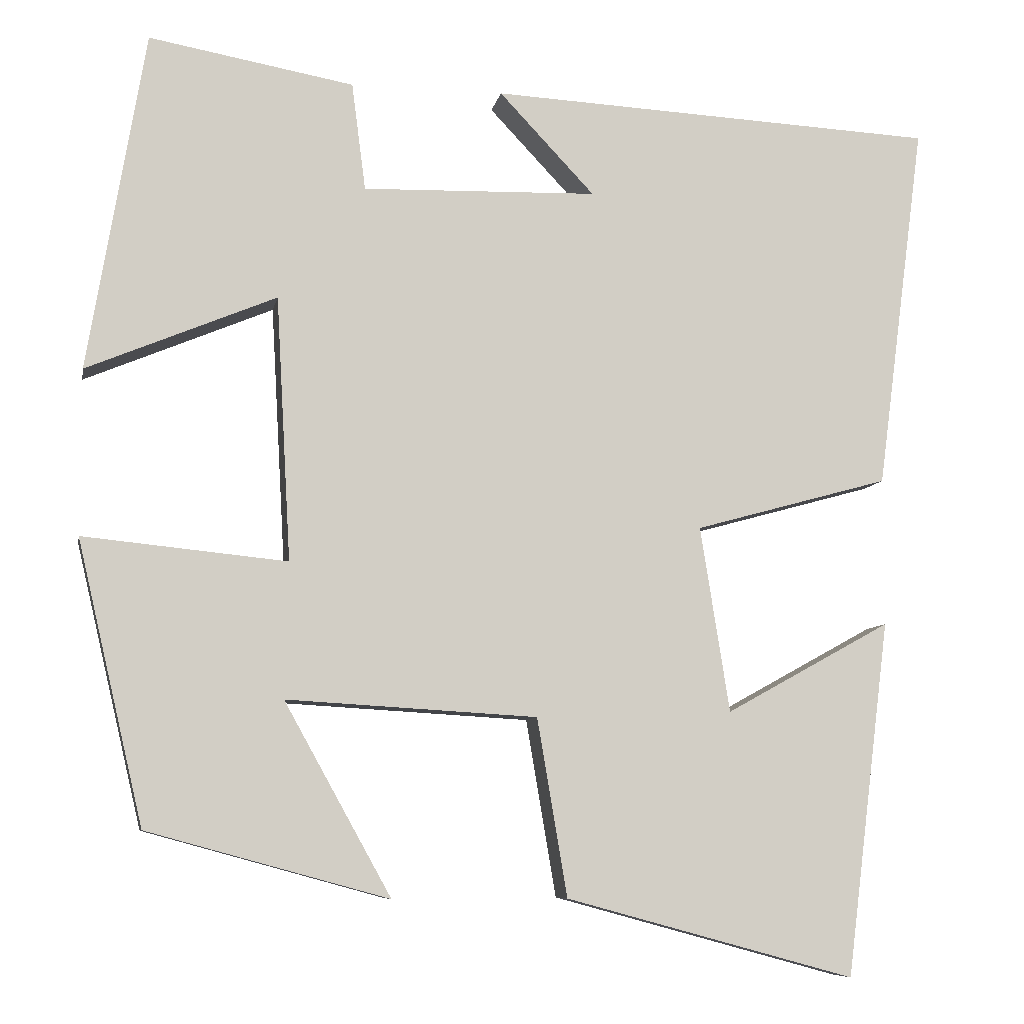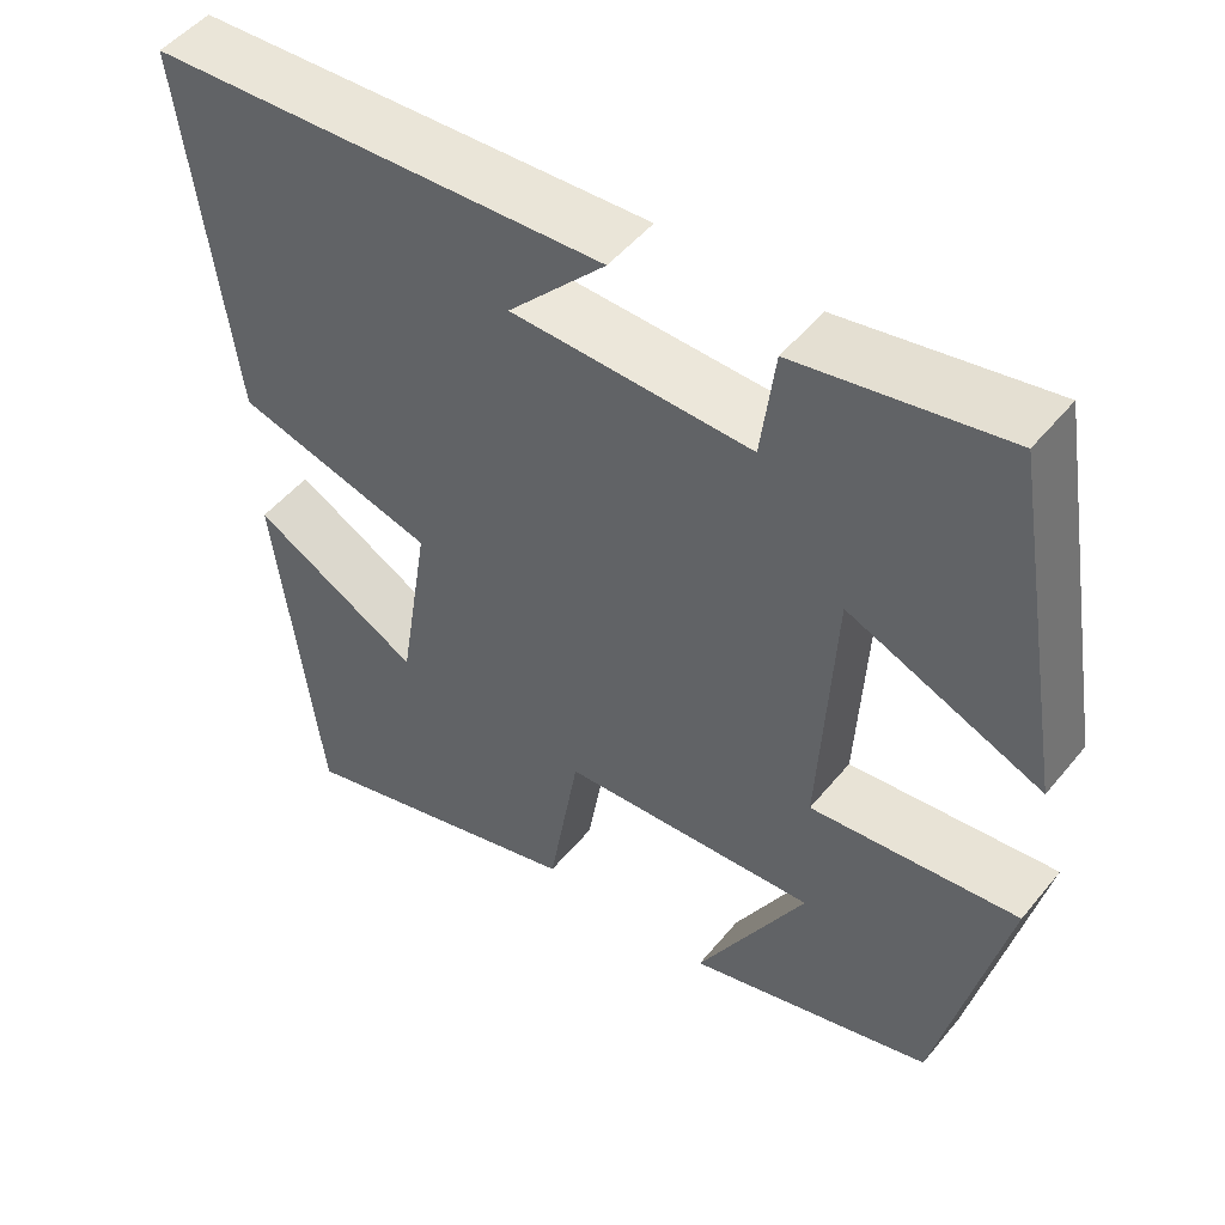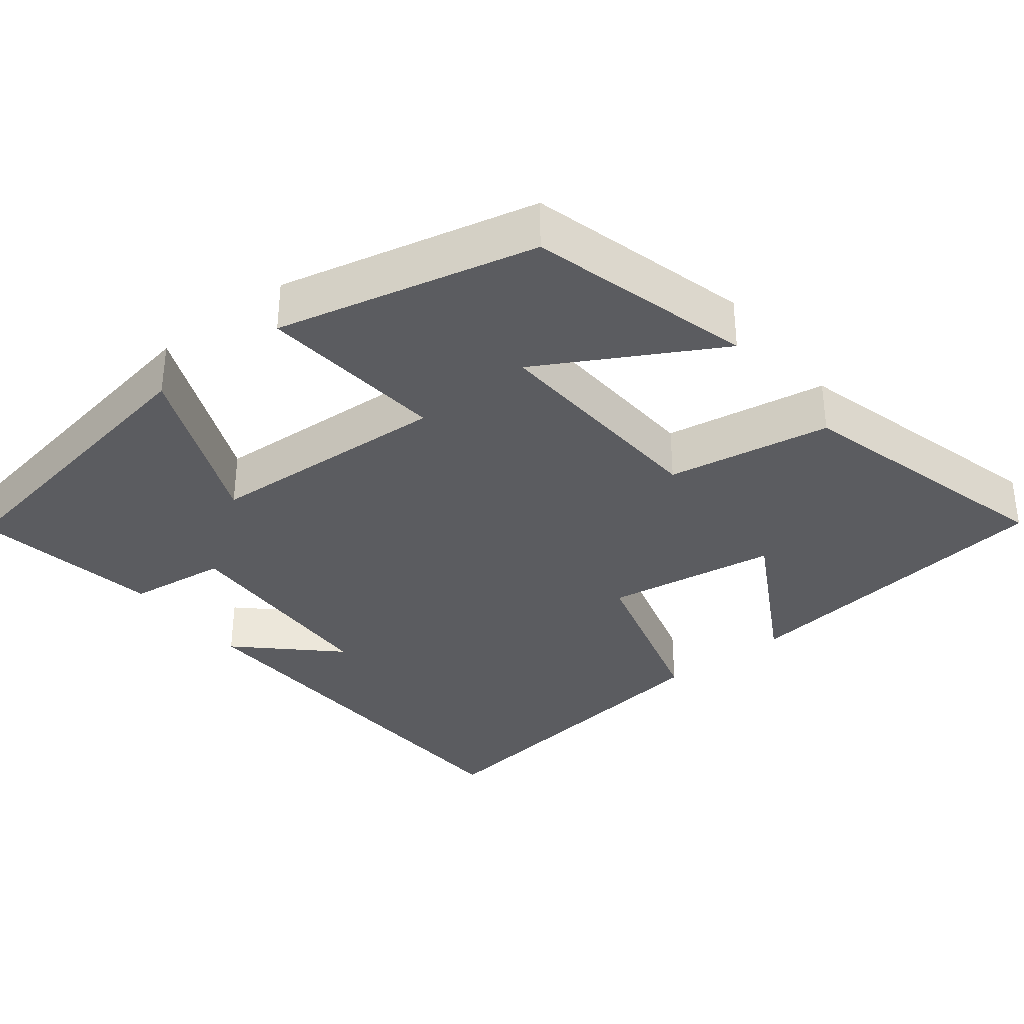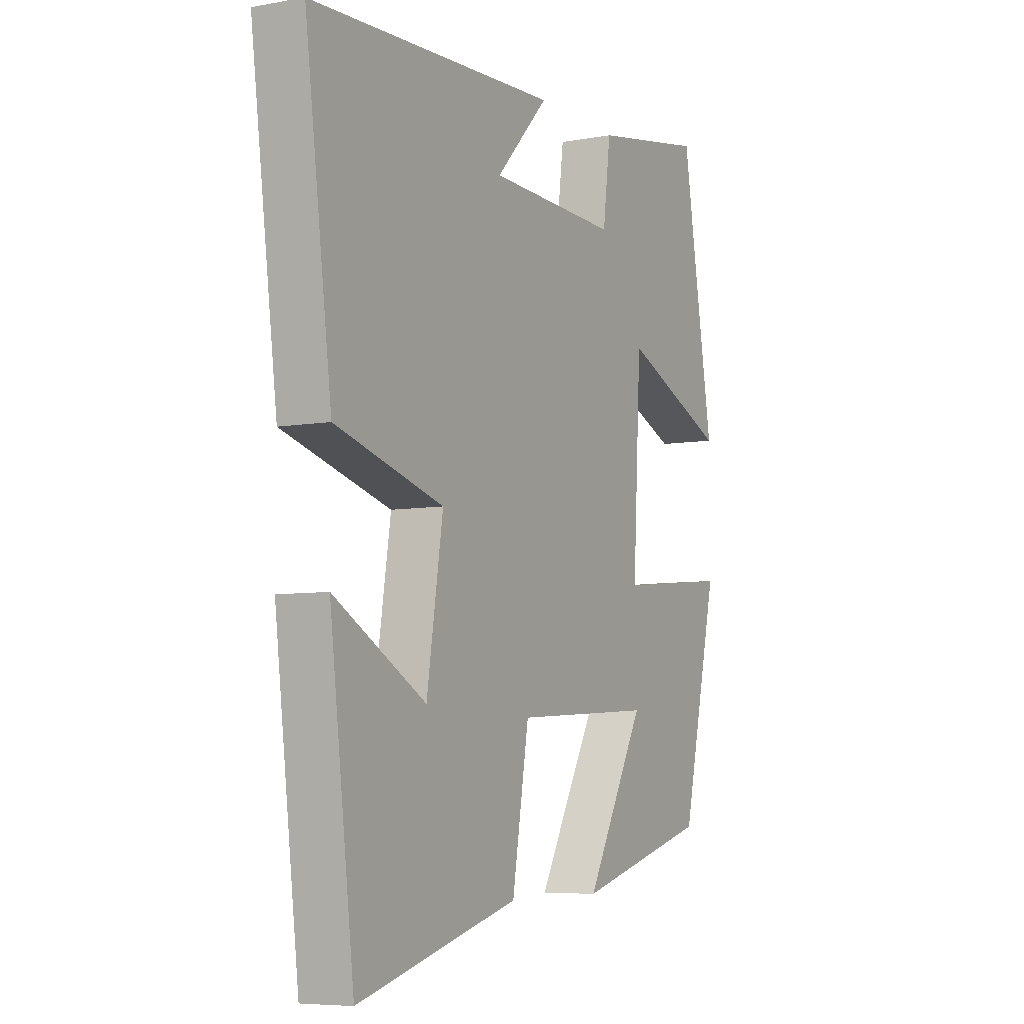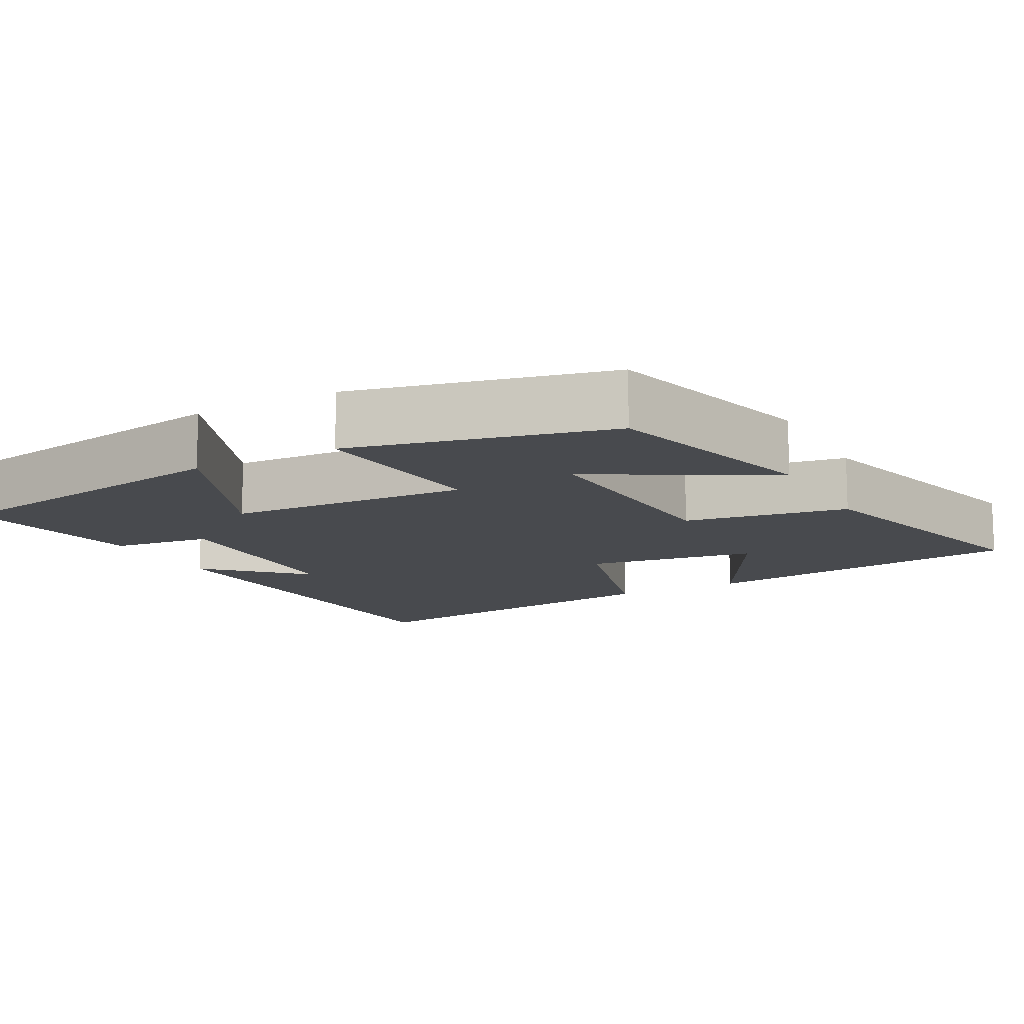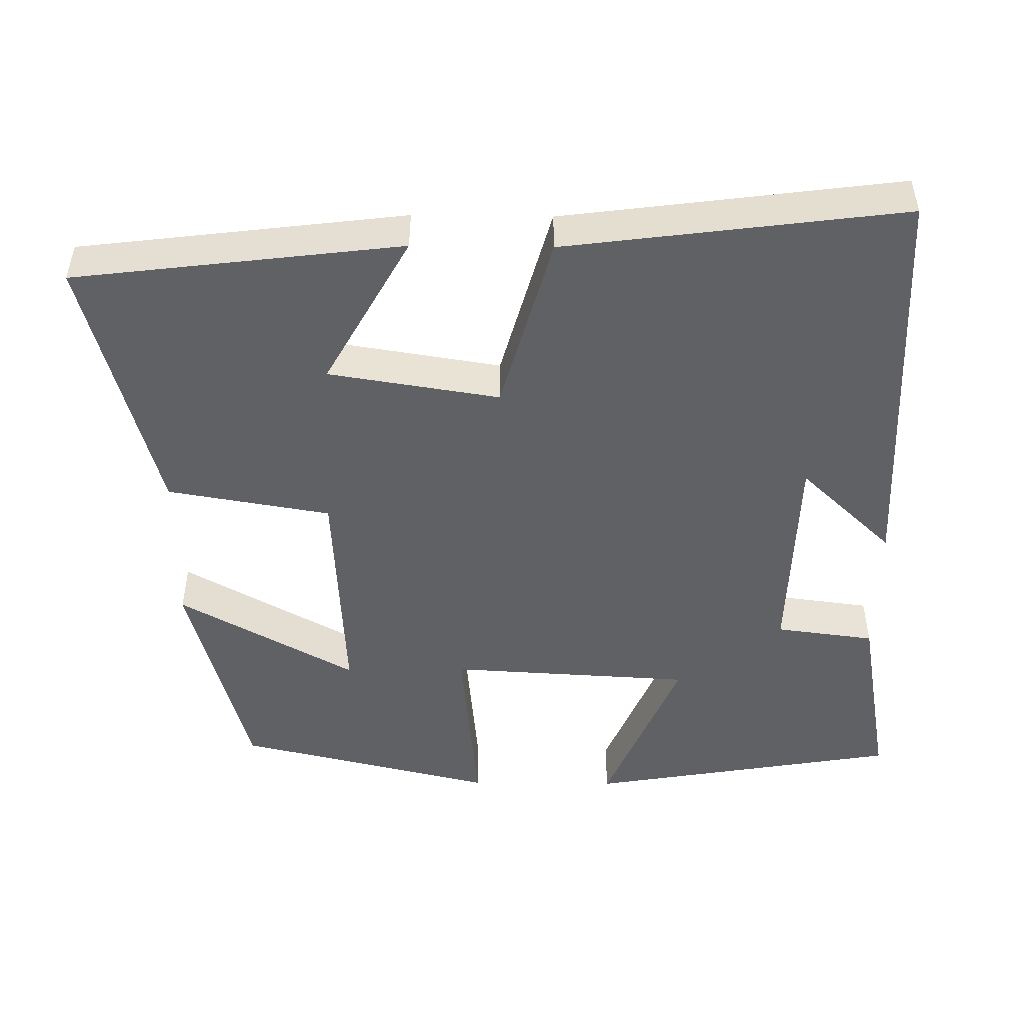
<metadata>
{"format":"obj","ext":"obj","renderer":"f3d","projection":"perspective","resolution":1024,"background":"white","views":[{"elev":-7.9,"azim":169.4,"up":"+Z"},{"elev":49.7,"azim":37.6,"up":"+Z"},{"elev":-34.8,"azim":128.0,"up":"+Y"},{"elev":-6.6,"azim":-61.6,"up":"+Z"},{"elev":-12.9,"azim":118.3,"up":"+Y"},{"elev":-49.1,"azim":-90.7,"up":"+Y"}]}
</metadata>
<code>
v -0.559 0.07 0.472
v -0.009 0.07 0.5
v -0.126 0.07 0.376
v 0.162 0.07 0.368
v 0.179 0.07 0.5
v 0.43 0.07 0.545
v 0.5 0.07 0.129
v 0.268 0.07 0.226
v 0.25 0.07 -0.098
v 0.5 0.07 -0.073
v 0.419 0.07 -0.419
v 0.123 0.07 -0.5
v 0.254 0.07 -0.264
v -0.054 0.07 -0.282
v -0.091 0.07 -0.5
v -0.446 0.07 -0.597
v -0.5 0.07 -0.161
v -0.297 0.07 -0.273
v -0.261 0.07 -0.045
v -0.5 0.07 0.021
v -0.559 0 0.472
v -0.009 0 0.5
v -0.126 0 0.376
v 0.162 0 0.368
v 0.179 0 0.5
v 0.43 0 0.545
v 0.5 0 0.129
v 0.268 0 0.226
v 0.25 0 -0.098
v 0.5 0 -0.073
v 0.419 0 -0.419
v 0.123 0 -0.5
v 0.254 0 -0.264
v -0.054 0 -0.282
v -0.091 0 -0.5
v -0.446 0 -0.597
v -0.5 0 -0.161
v -0.297 0 -0.273
v -0.261 0 -0.045
v -0.5 0 0.021
f 19 20 1
f 15 16 17 18
f 14 15 18 19
f 13 14 19 1
f 11 12 13
f 9 10 11 13
f 5 6 7 8
f 4 5 8 9
f 3 4 9 13
f 1 2 3
f 1 3 13
f 21 40 39
f 38 37 36 35
f 39 38 35 34
f 21 39 34 33
f 33 32 31
f 33 31 30 29
f 28 27 26 25
f 29 28 25 24
f 33 29 24 23
f 23 22 21
f 33 23 21
f 1 21 22 2
f 2 22 23 3
f 3 23 24 4
f 4 24 25 5
f 5 25 26 6
f 6 26 27 7
f 7 27 28 8
f 8 28 29 9
f 9 29 30 10
f 10 30 31 11
f 11 31 32 12
f 12 32 33 13
f 13 33 34 14
f 14 34 35 15
f 15 35 36 16
f 16 36 37 17
f 17 37 38 18
f 18 38 39 19
f 19 39 40 20
f 20 40 21 1

</code>
